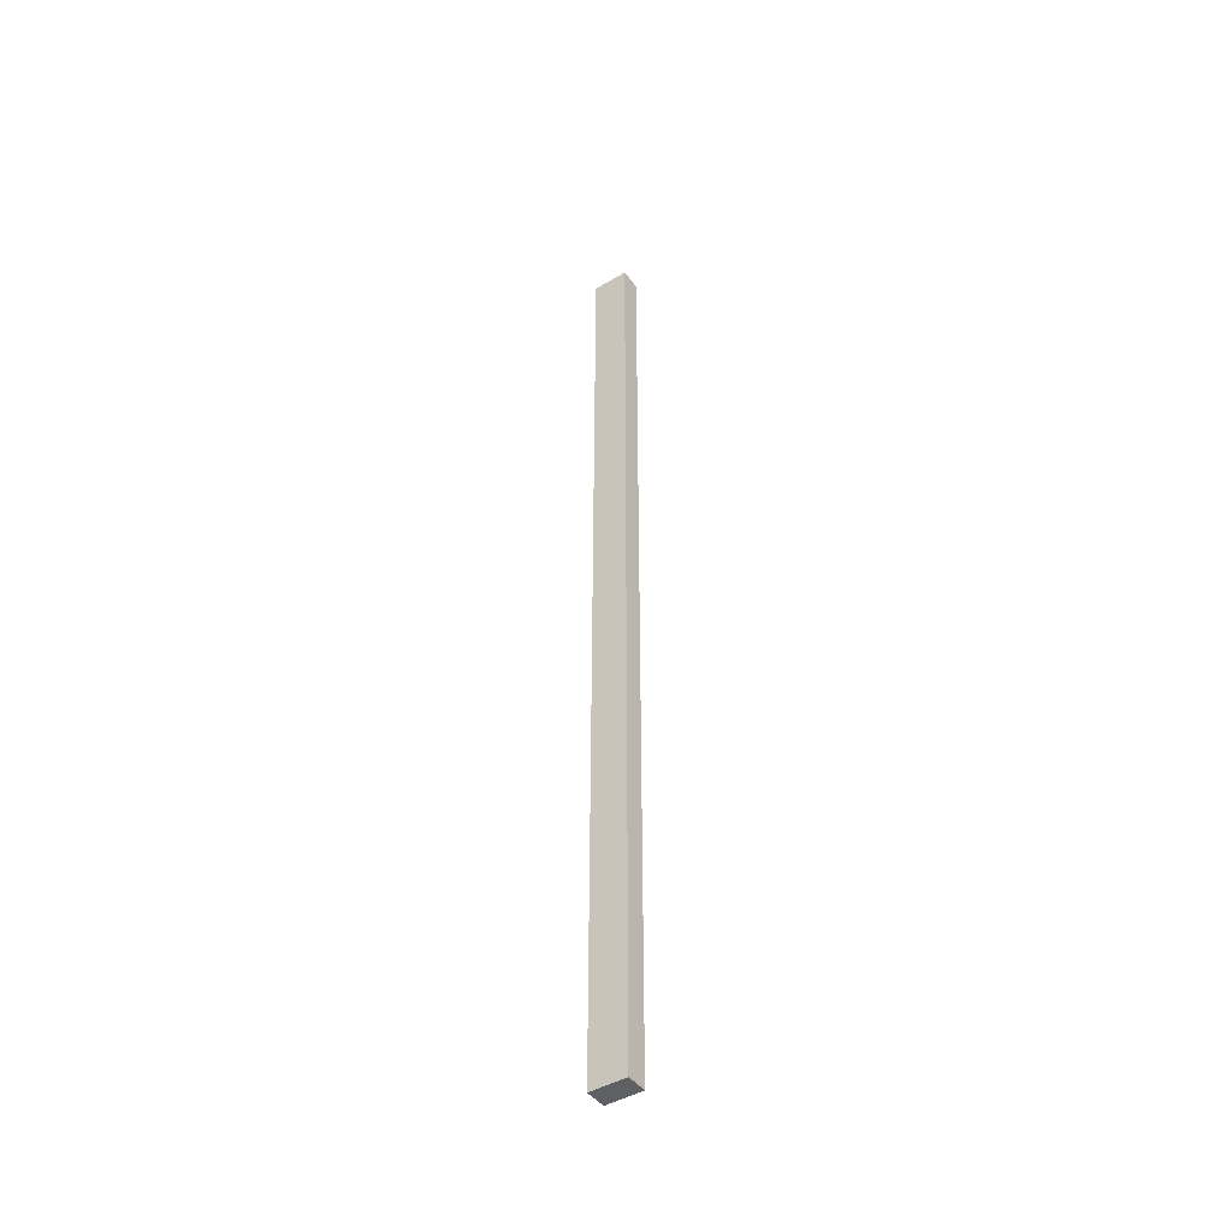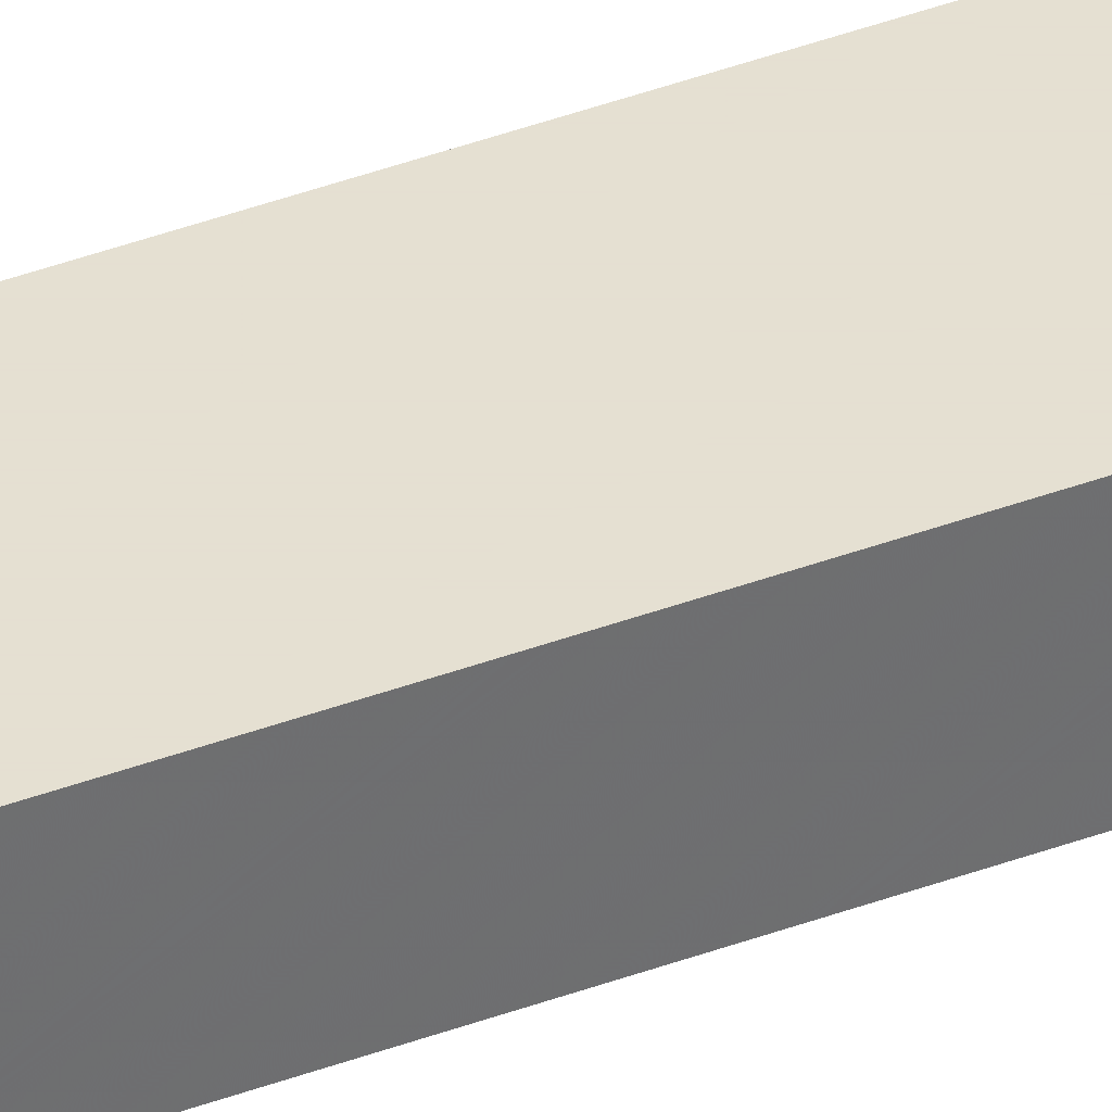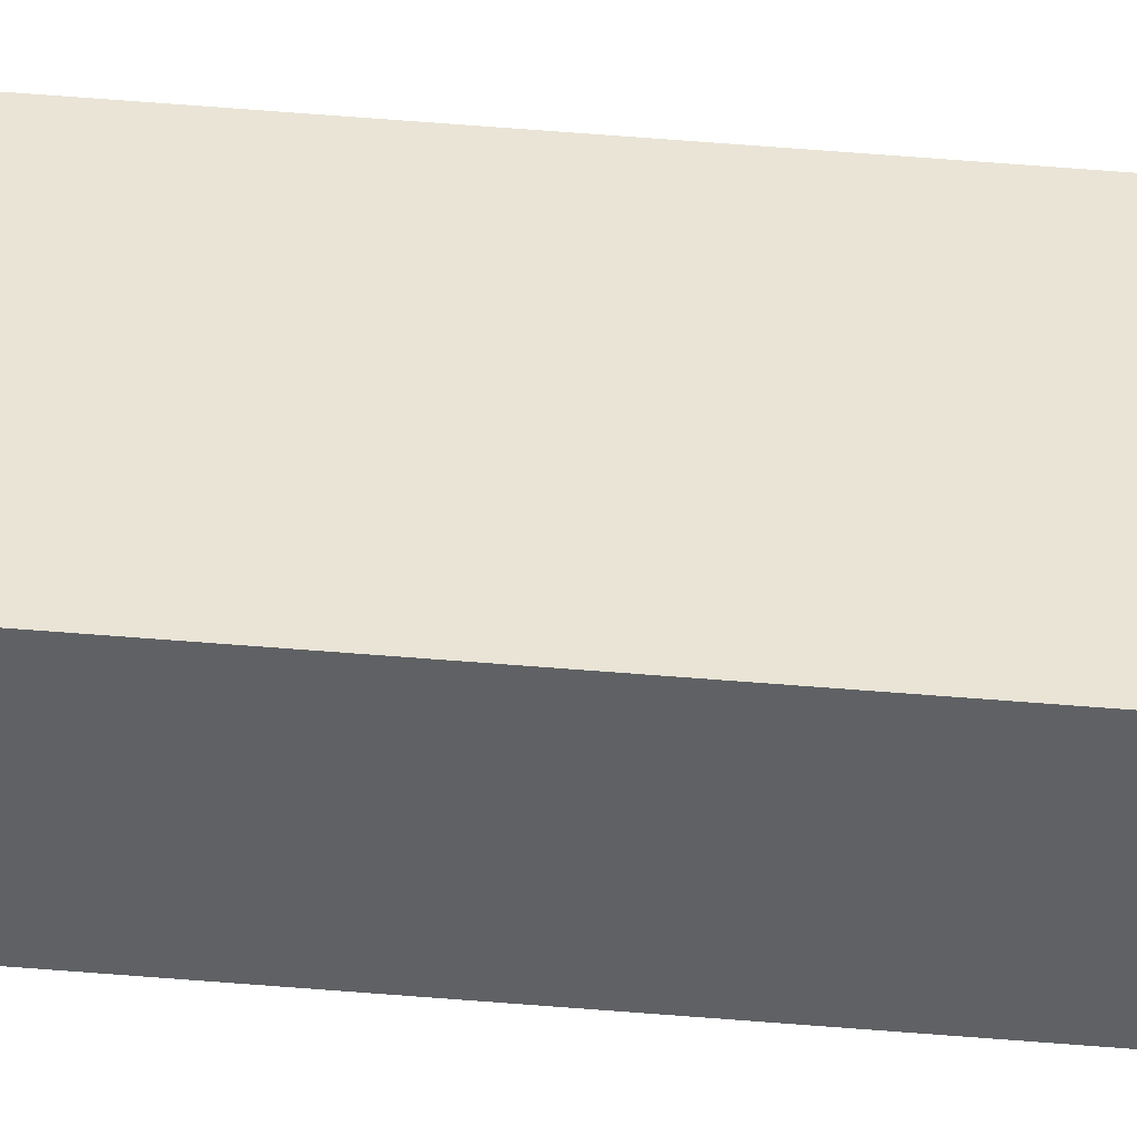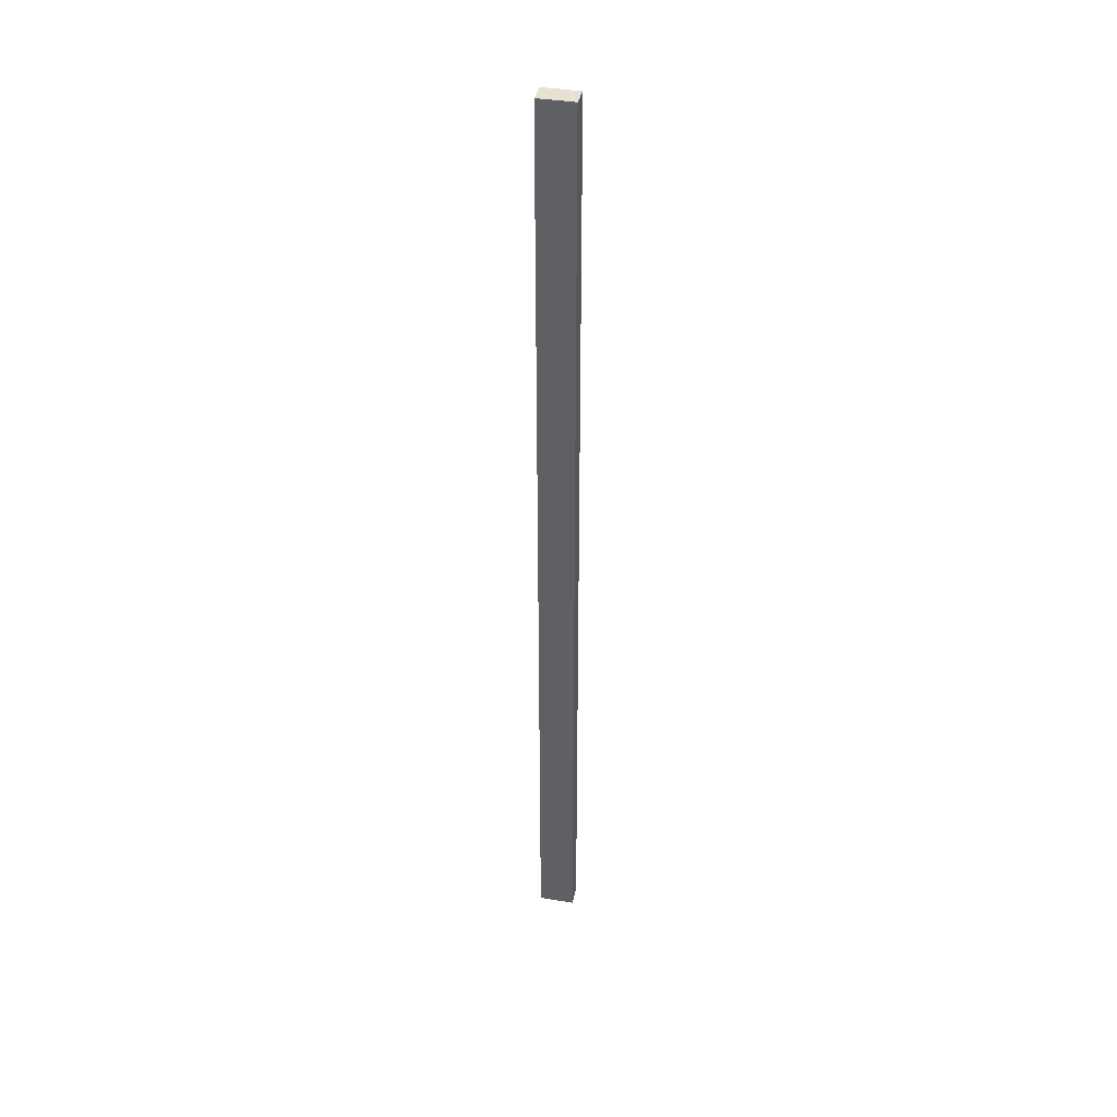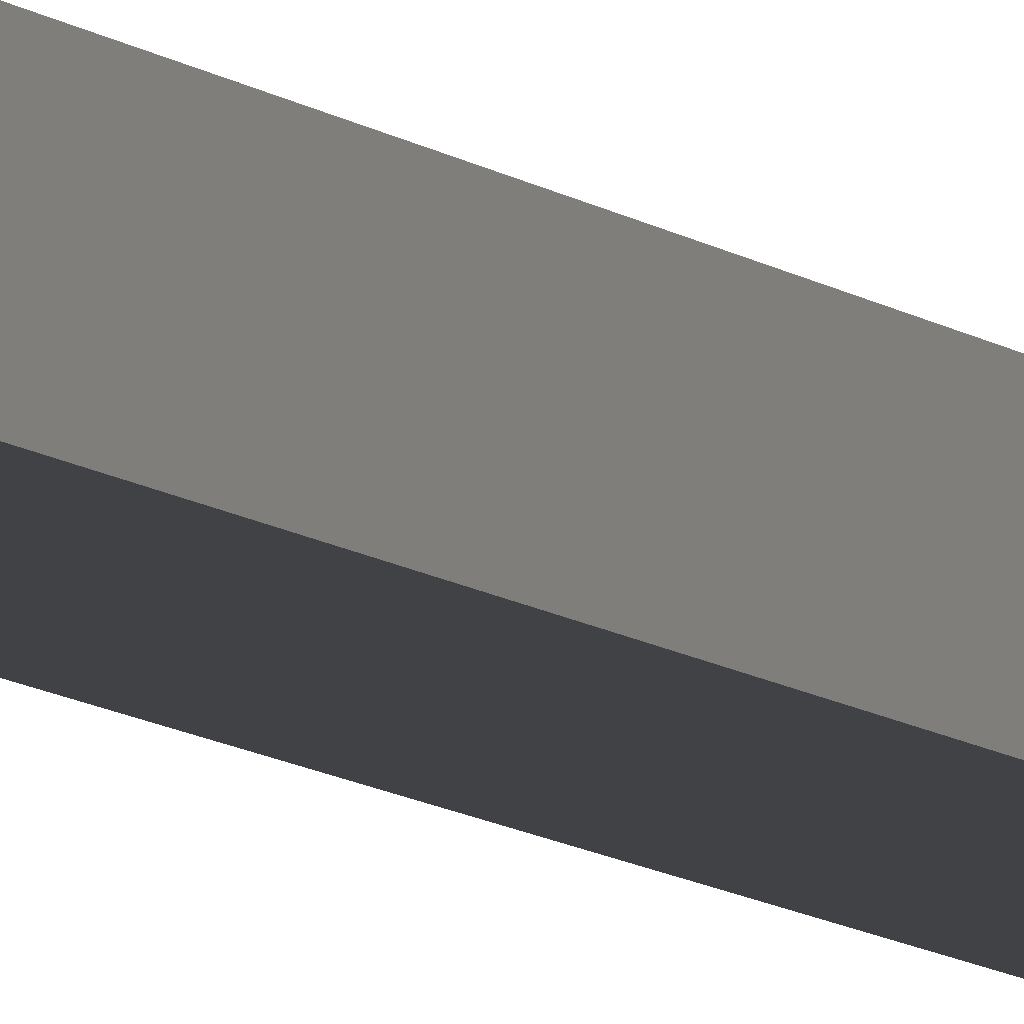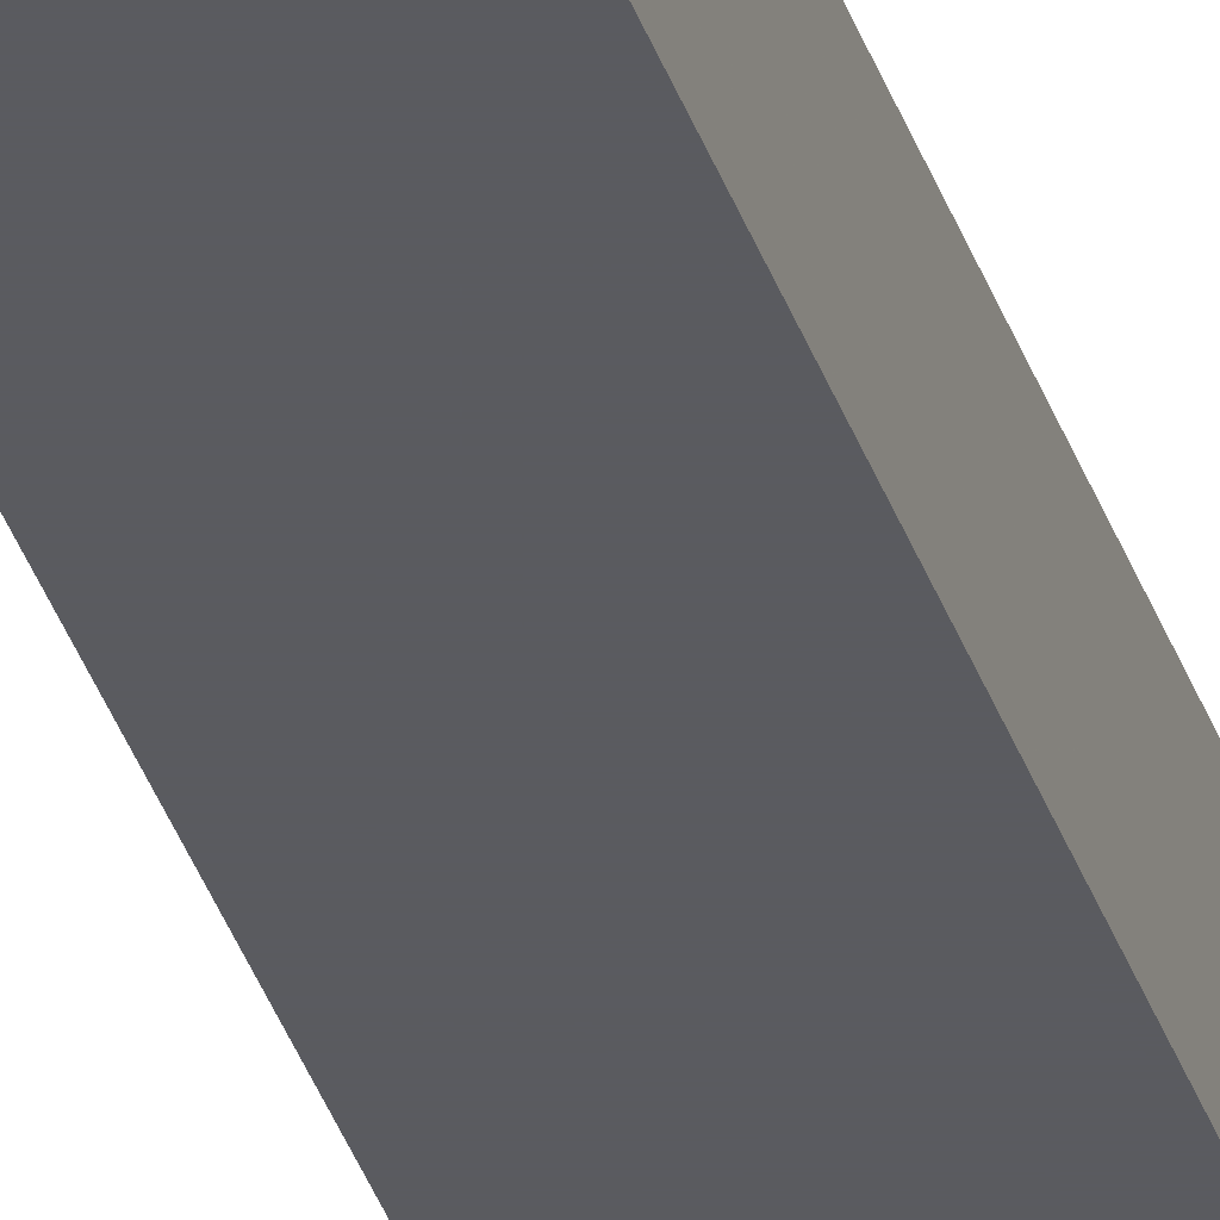
<metadata>
{"format":"obj","ext":"obj","renderer":"f3d","projection":"perspective","resolution":1024,"background":"white","views":[{"elev":-45.0,"azim":-145.7,"up":"+Y"},{"elev":37.6,"azim":64.0,"up":"+Z"},{"elev":42.6,"azim":96.1,"up":"+Z"},{"elev":38.7,"azim":12.0,"up":"+Y"},{"elev":-6.3,"azim":-161.0,"up":"+Z"},{"elev":-33.5,"azim":16.3,"up":"+Z"}]}
</metadata>
<code>
v -43.01 -0 -658.3
v -43.01 0 -666.7
v -28.64 0 -666.7
v -28.64 -0 -658.3
v -43.01 384.8 -658.3
v -28.64 384.8 -658.3
v -28.64 384.8 -666.7
v -43.01 384.8 -666.7
f 1 2 3
f 3 4 1
f 5 6 7
f 7 8 5
f 1 4 6
f 6 5 1
f 4 3 7
f 7 6 4
f 3 2 8
f 8 7 3
f 2 1 5
f 5 8 2

</code>
